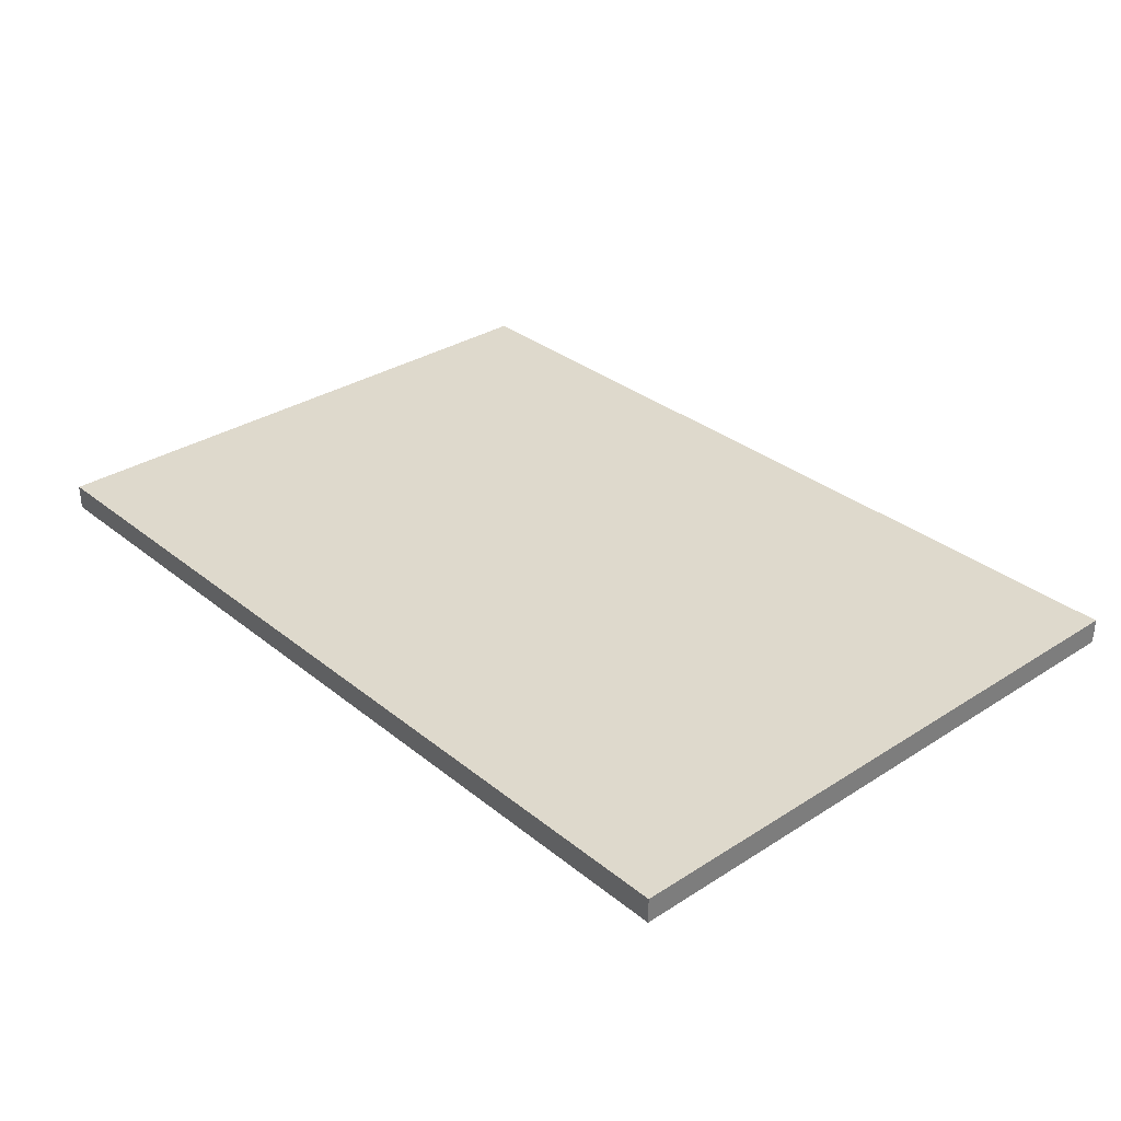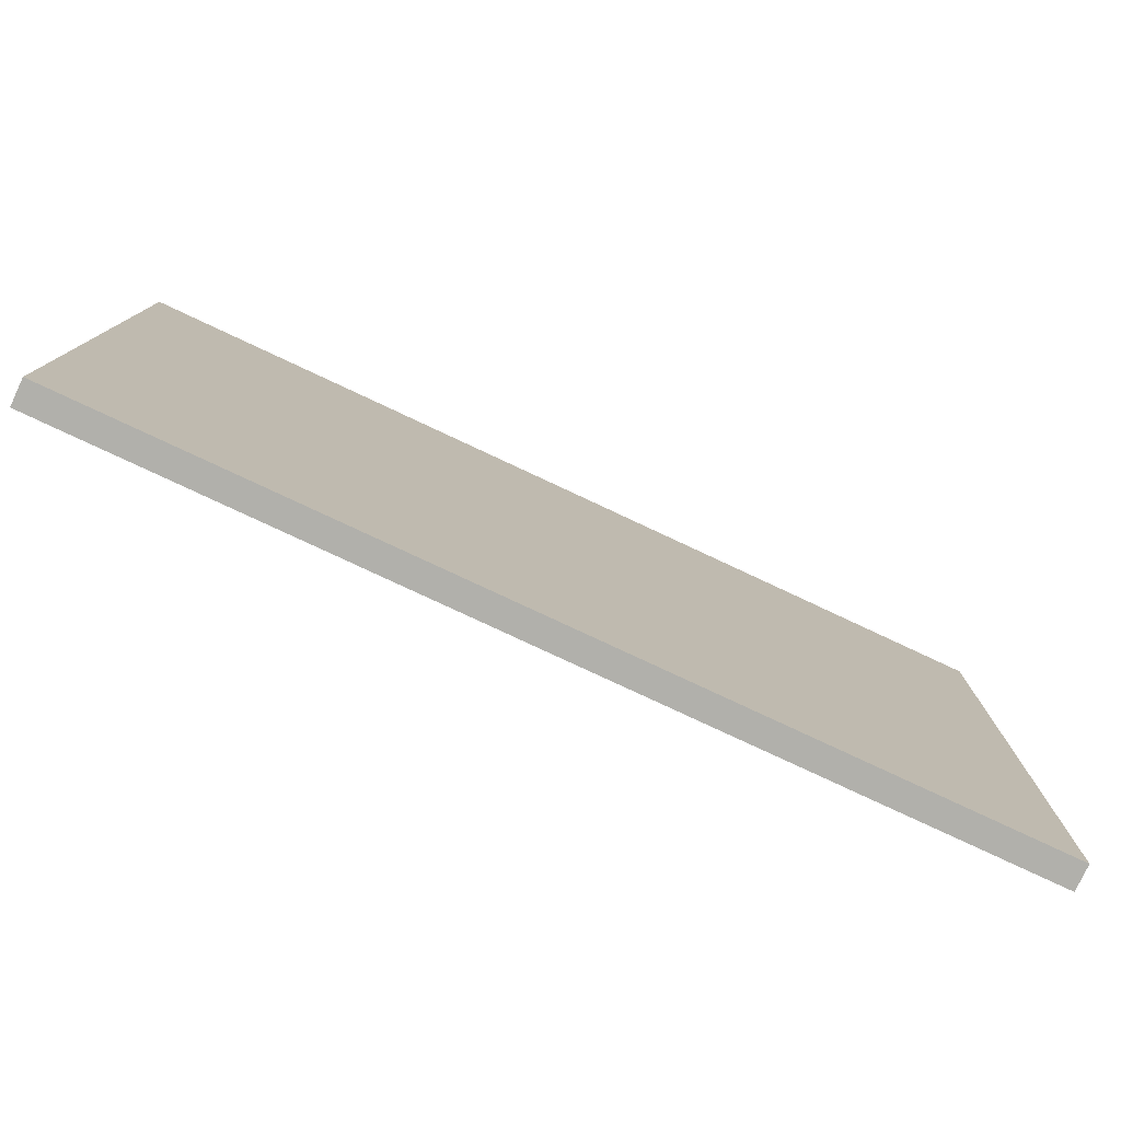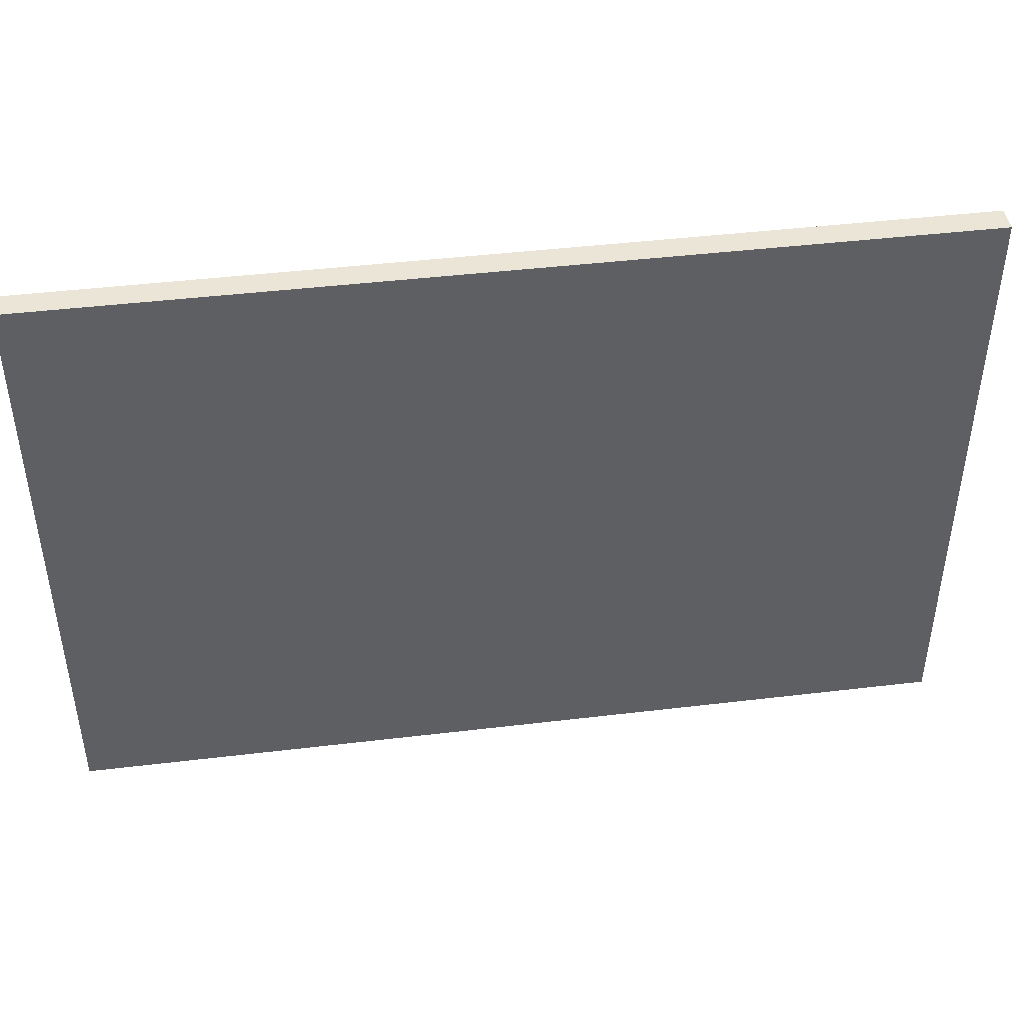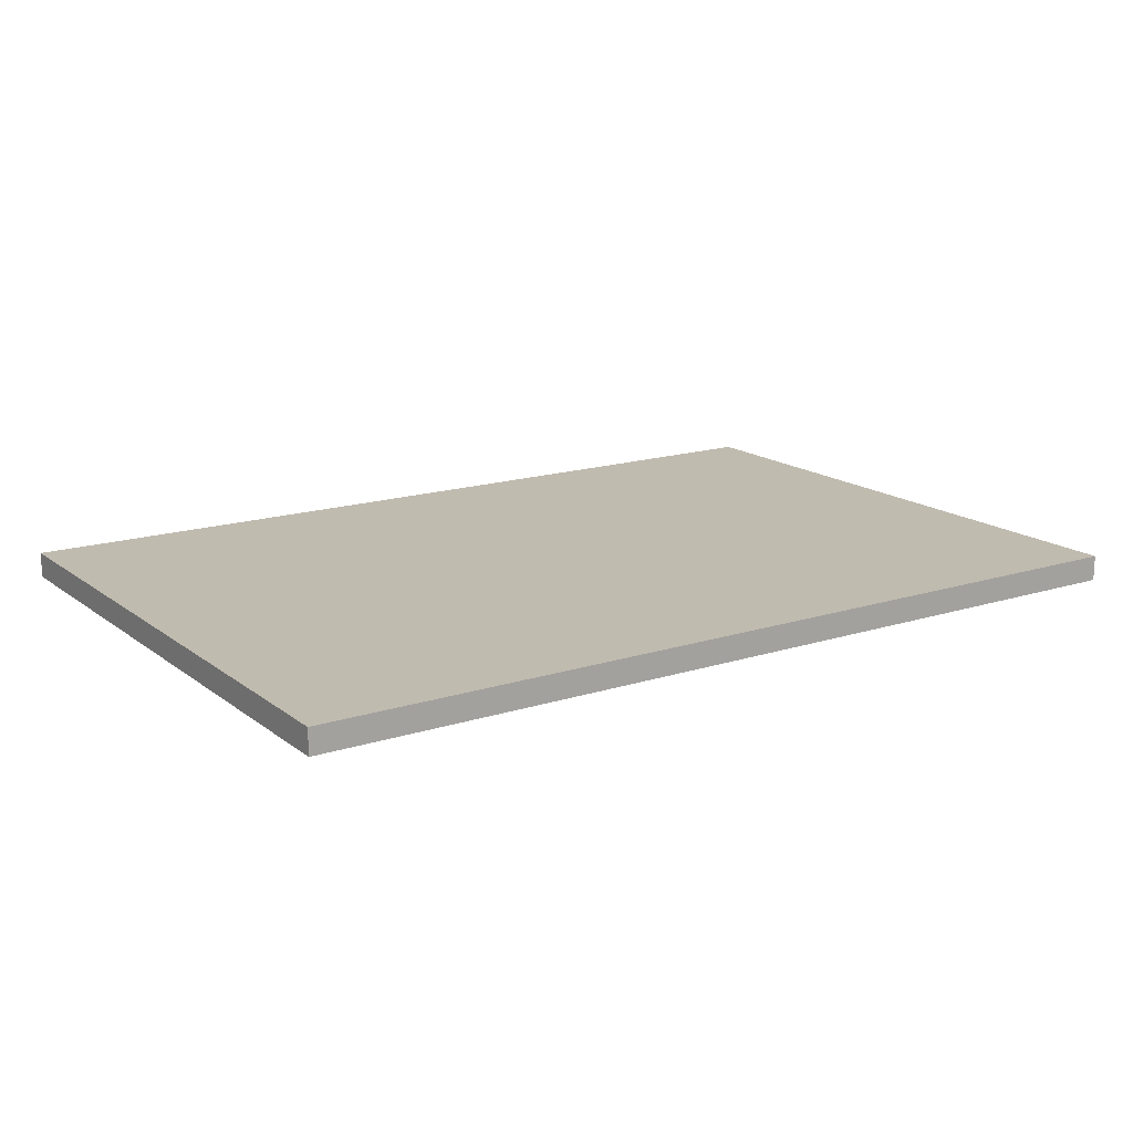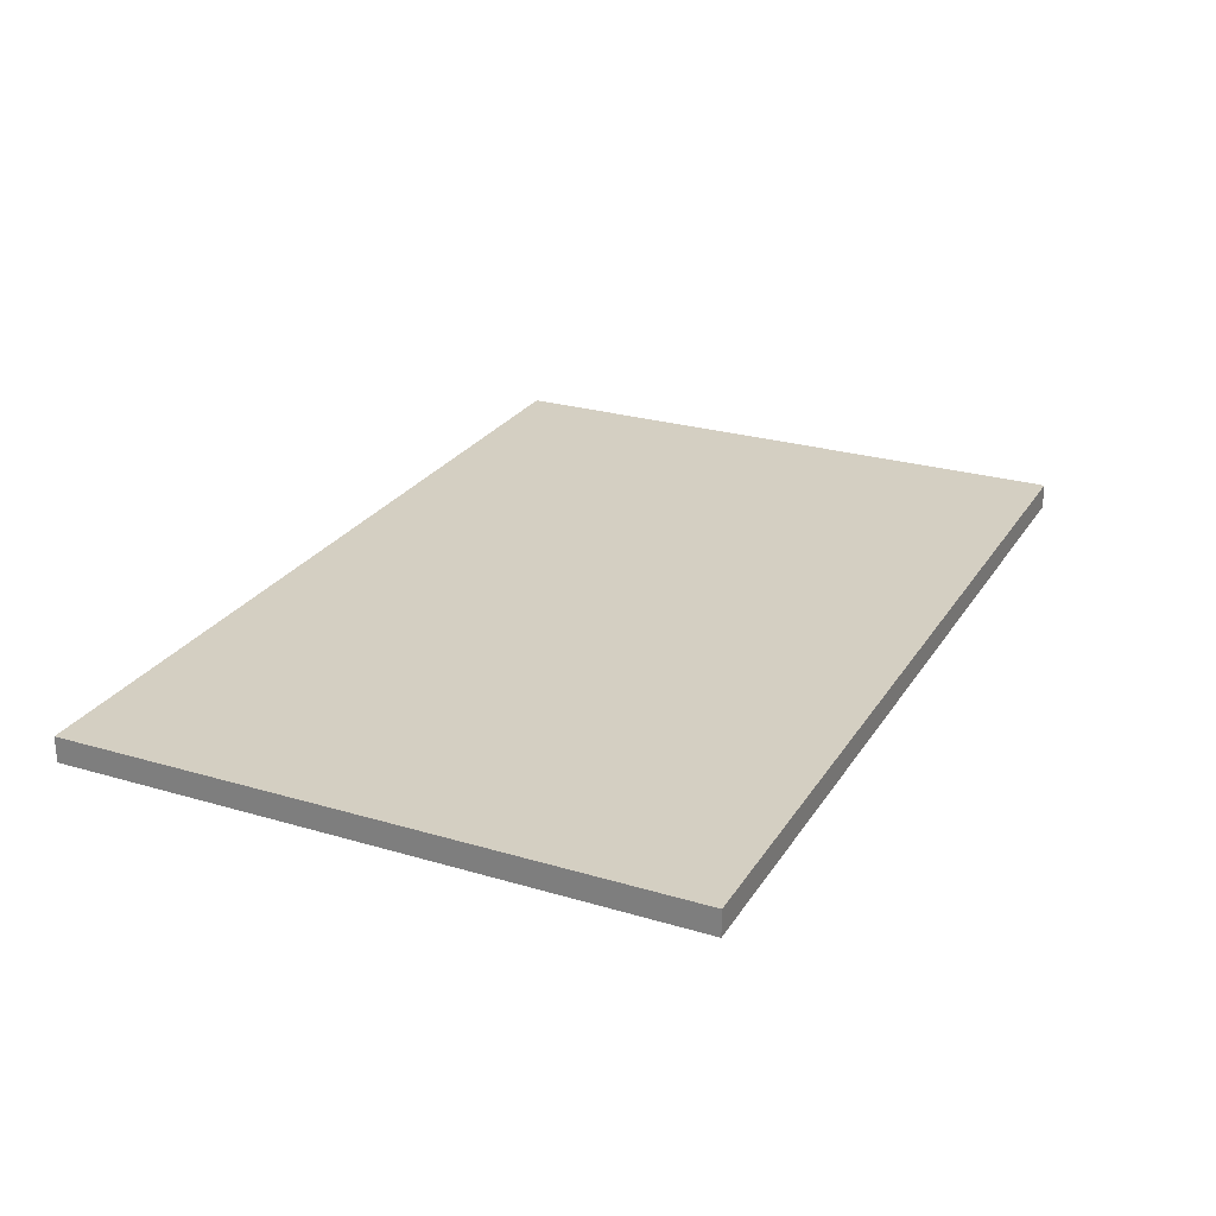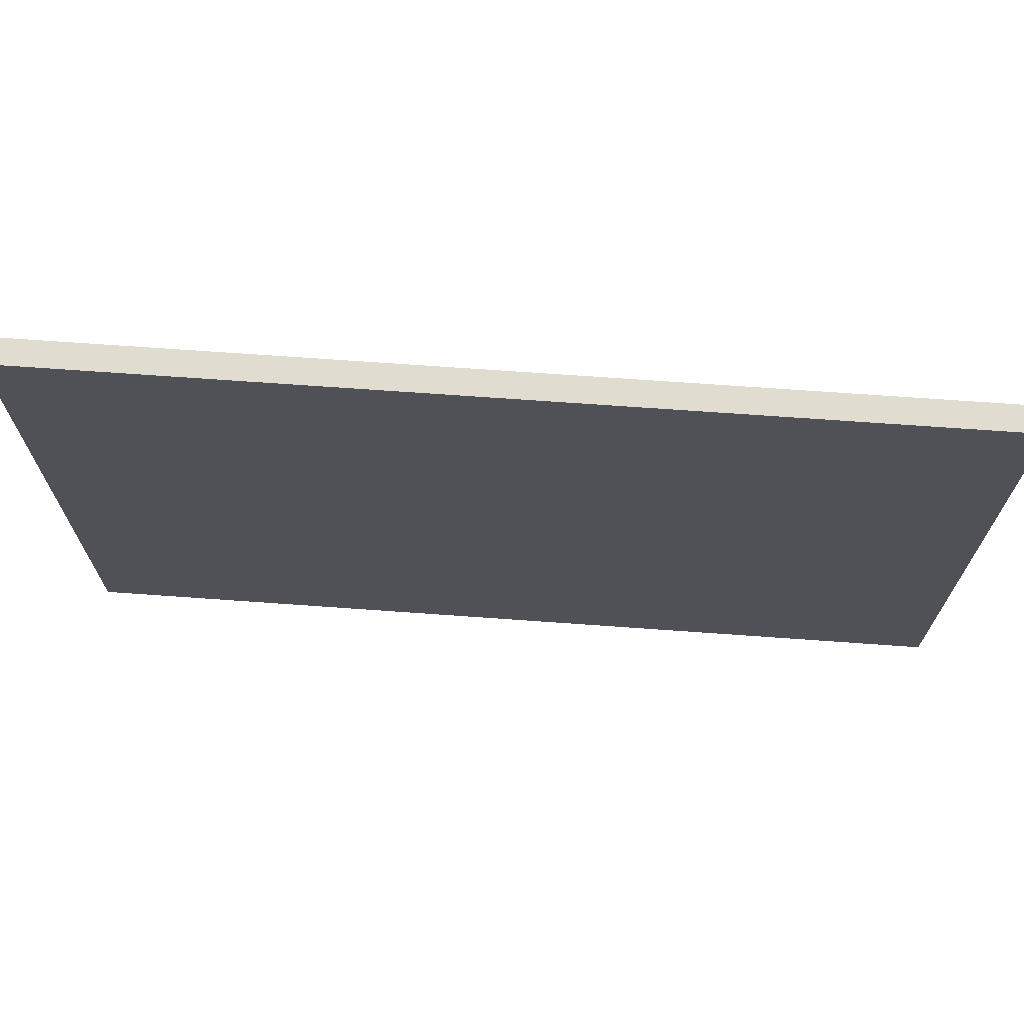
<metadata>
{"format":"obj","ext":"obj","renderer":"f3d","projection":"perspective","resolution":1024,"background":"white","views":[{"elev":32.1,"azim":-131.8,"up":"+Z"},{"elev":-78.5,"azim":-25.1,"up":"+Y"},{"elev":44.0,"azim":-8.0,"up":"+Y"},{"elev":16.1,"azim":-33.6,"up":"+Z"},{"elev":25.8,"azim":-64.7,"up":"+Z"},{"elev":69.5,"azim":-175.9,"up":"+Y"}]}
</metadata>
<code>
v -1.446 0.9831 0.08179
v 1.446 0.9831 0.08179
v 1.446 -0.9831 0.08179
v -1.446 -0.9831 0.08179
v -1.446 0.9831 -3.815e-06
v -1.446 -0.9831 -3.815e-06
v 1.446 -0.9831 -3.815e-06
v 1.446 0.9831 -3.815e-06
v -1.446 0.9831 -3.815e-06
v -1.446 0.9831 0.08179
v -1.446 -0.9831 0.08179
v -1.446 -0.9831 -3.815e-06
v -1.446 -0.9831 -3.815e-06
v -1.446 -0.9831 0.08179
v 1.446 -0.9831 0.08179
v 1.446 -0.9831 -3.815e-06
v 1.446 -0.9831 -3.815e-06
v 1.446 -0.9831 0.08179
v 1.446 0.9831 0.08179
v 1.446 0.9831 -3.815e-06
v 1.446 0.9831 -3.815e-06
v 1.446 0.9831 0.08179
v -1.446 0.9831 0.08179
v -1.446 0.9831 -3.815e-06
g Street_el3_1936_342
f 1 3 2
f 1 4 3
f 5 7 6
f 5 8 7
f 9 11 10
f 9 12 11
f 13 15 14
f 13 16 15
f 17 19 18
f 17 20 19
f 21 23 22
f 21 24 23

</code>
